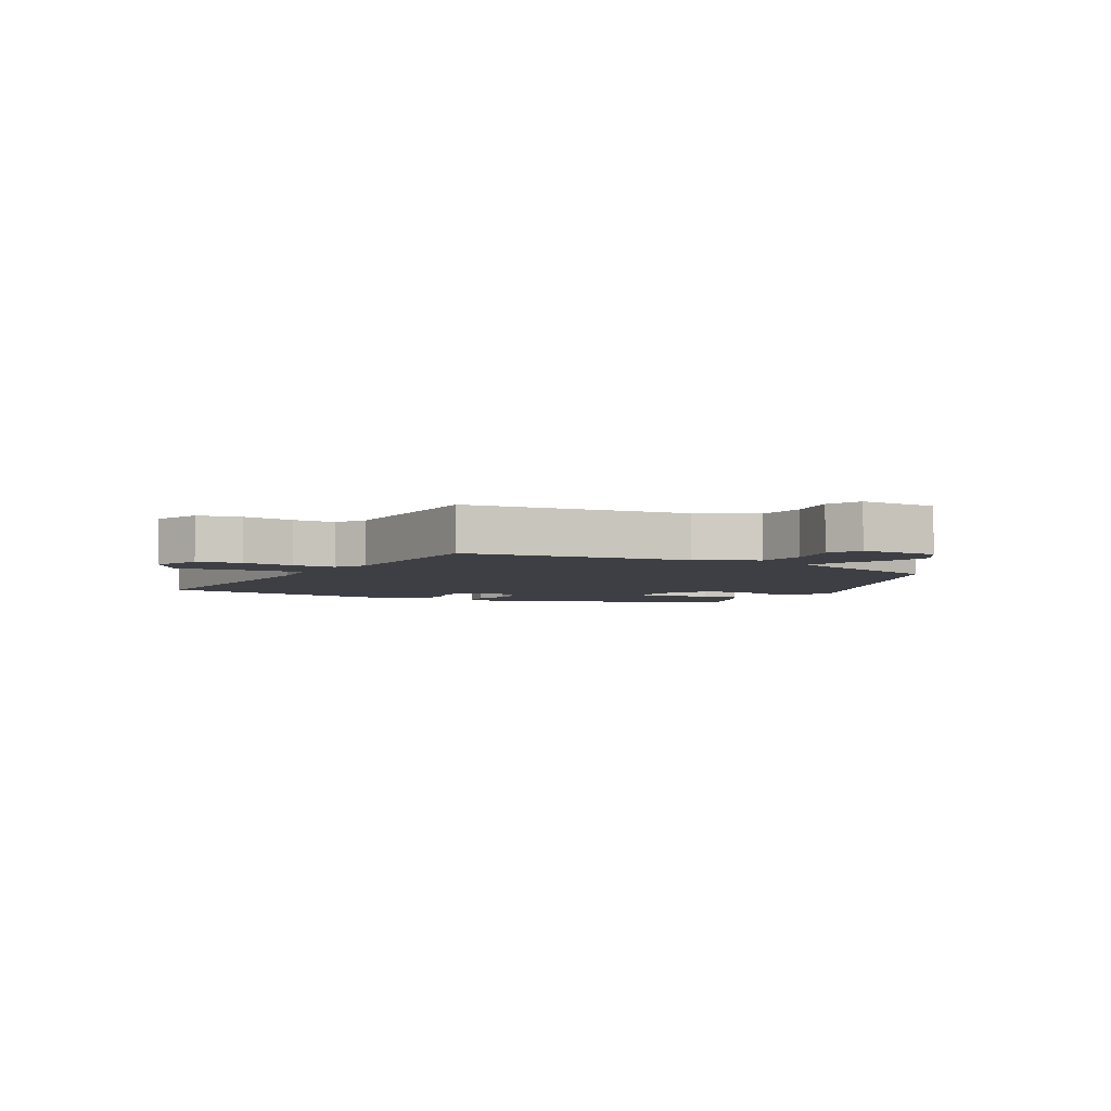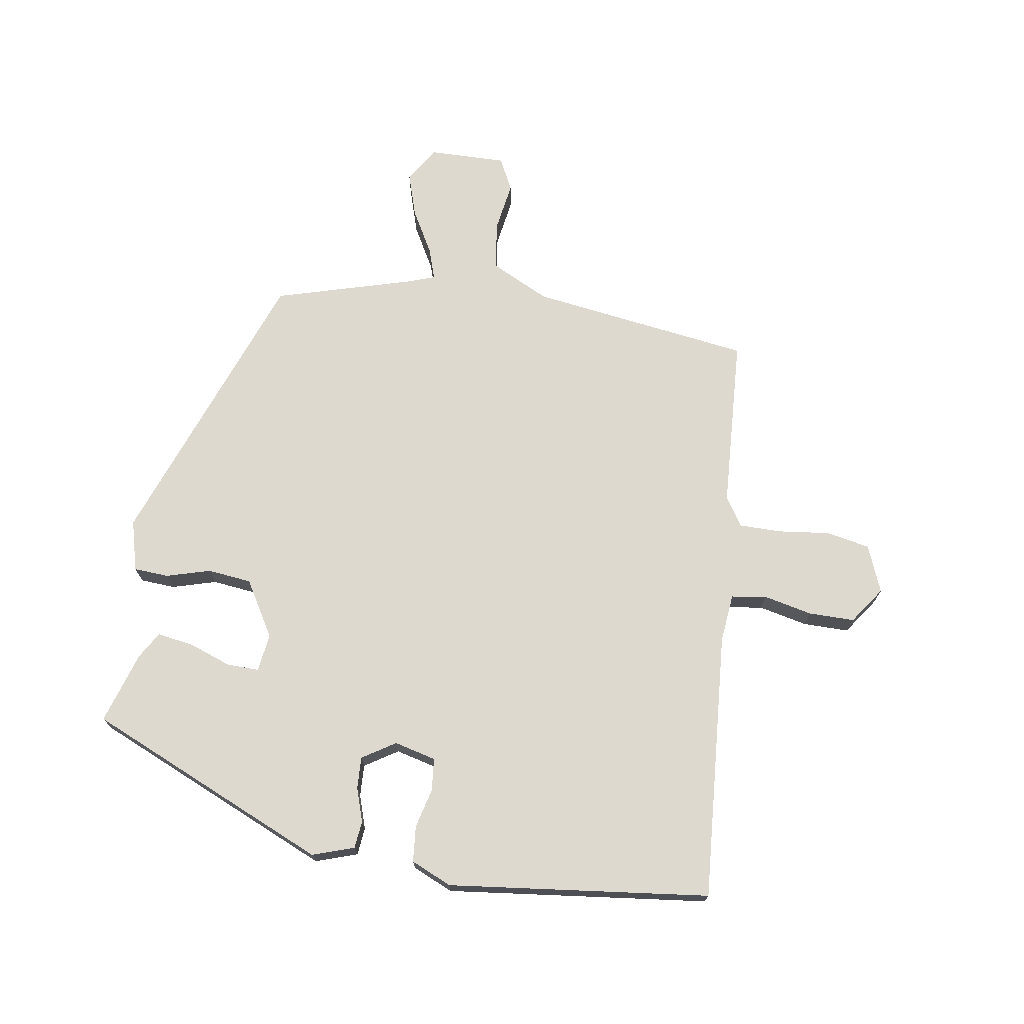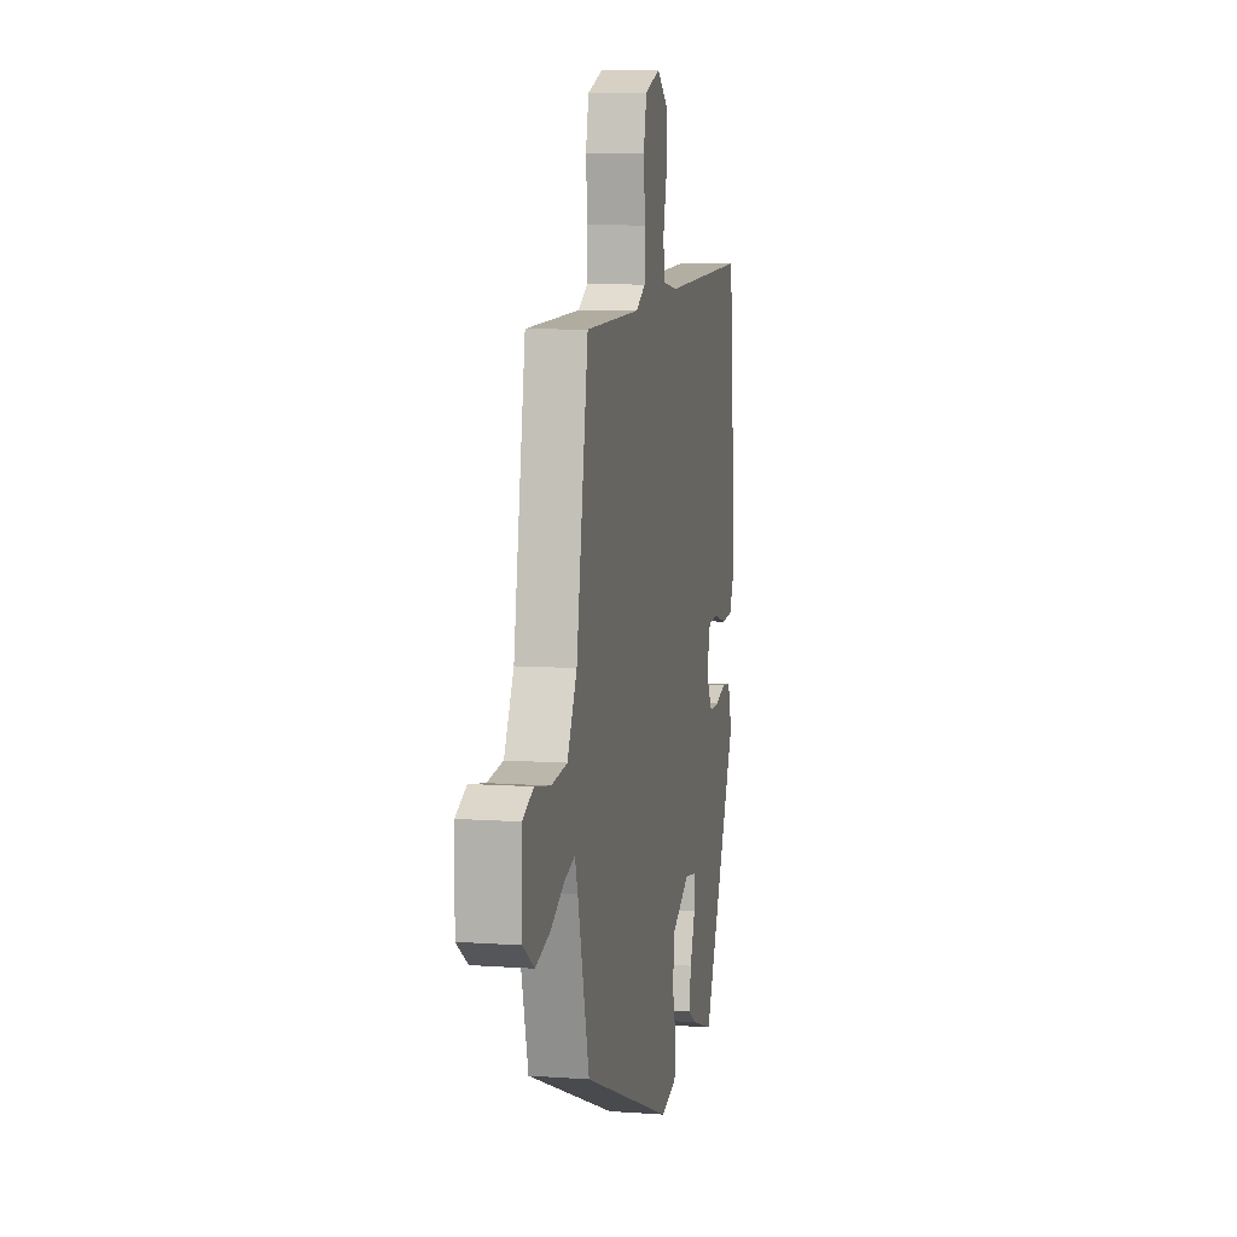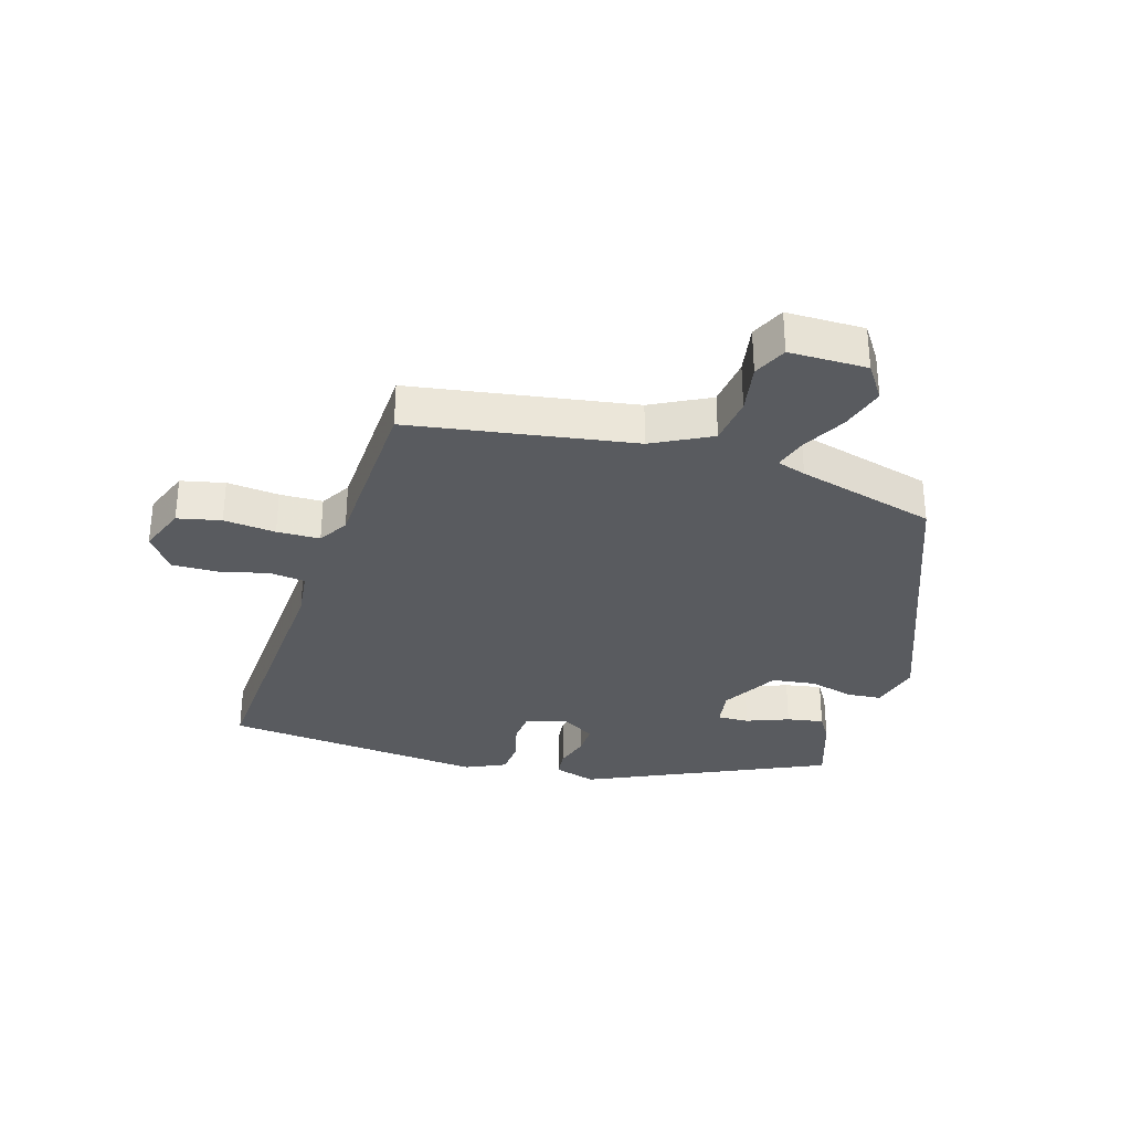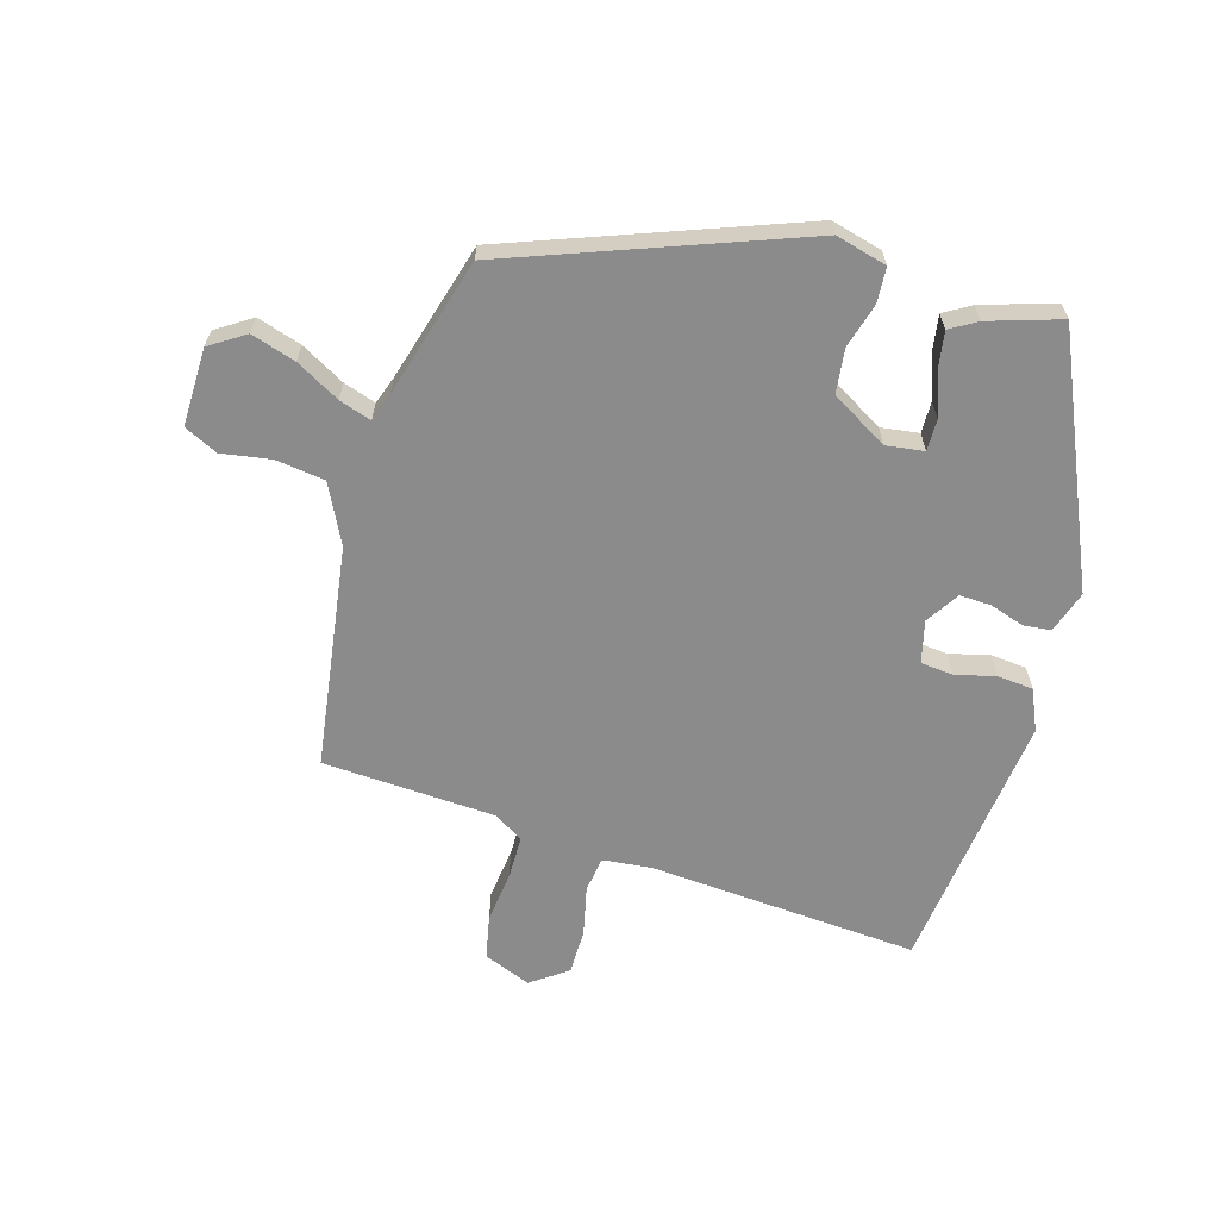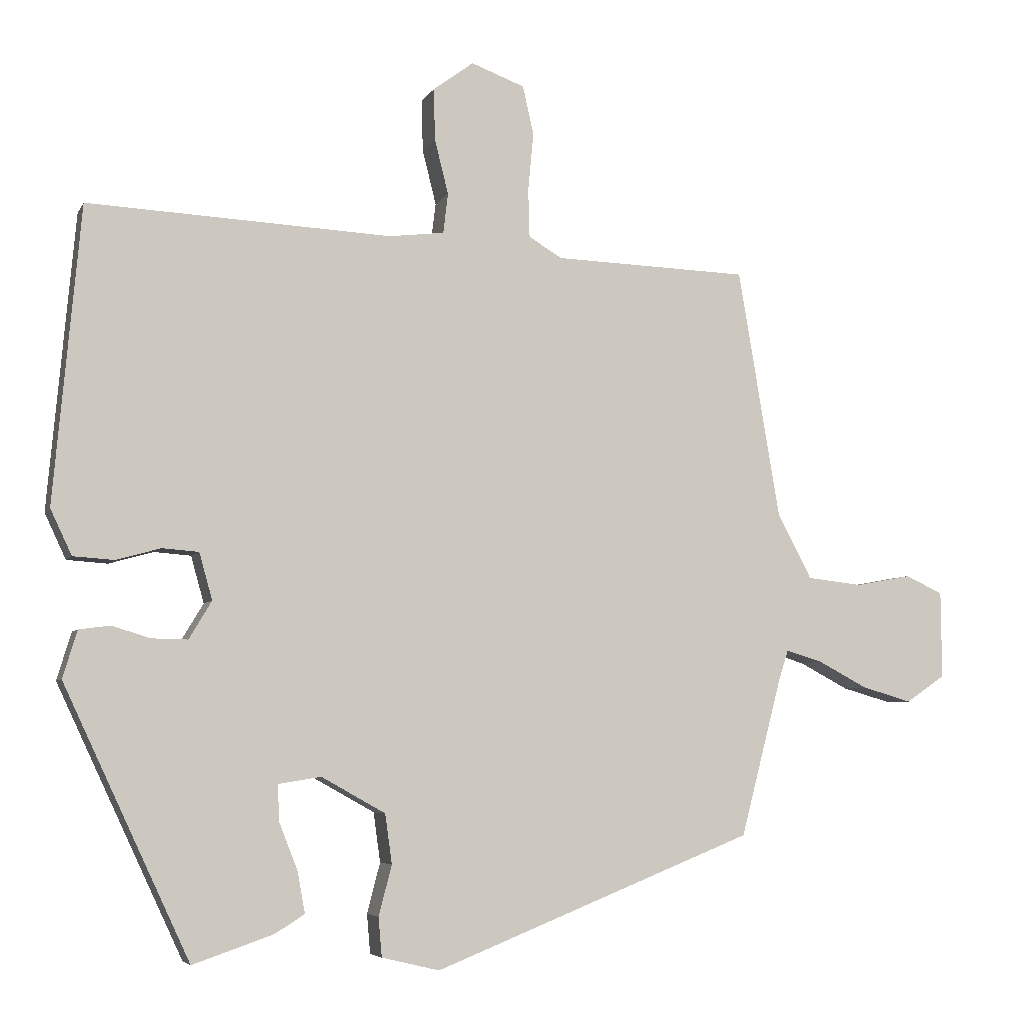
<metadata>
{"format":"obj","ext":"obj","renderer":"f3d","projection":"perspective","resolution":1024,"background":"white","views":[{"elev":-4.5,"azim":59.8,"up":"+Y"},{"elev":71.7,"azim":-82.5,"up":"+Y"},{"elev":8.2,"azim":101.2,"up":"+Z"},{"elev":-32.0,"azim":72.8,"up":"+Y"},{"elev":-64.0,"azim":162.4,"up":"+Y"},{"elev":-5.5,"azim":-16.8,"up":"+Z"}]}
</metadata>
<code>
v -0.34 0.07 -0.509
v -0.523 0.07 -0.117
v -0.502 0.07 -0.048
v -0.457 0.07 -0.042
v -0.401 0.07 -0.059
v -0.349 0.07 -0.06
v -0.316 0.07 -0.005
v -0.335 0.07 0.063
v -0.388 0.07 0.067
v -0.453 0.07 0.049
v -0.512 0.07 0.053
v -0.543 0.07 0.119
v -0.504 0.07 0.55
v -0.062 0.07 0.529
v 0.018 0.07 0.539
v 0.025 0.07 0.597
v 0.005 0.07 0.677
v 0.003 0.07 0.752
v 0.062 0.07 0.796
v 0.14 0.07 0.767
v 0.156 0.07 0.696
v 0.148 0.07 0.611
v 0.15 0.07 0.541
v 0.199 0.07 0.512
v 0.482 0.07 0.503
v 0.543 0.07 0.14
v 0.593 0.07 0.045
v 0.673 0.07 0.036
v 0.754 0.07 0.051
v 0.809 0.07 0.026
v 0.81 0.07 -0.101
v 0.753 0.07 -0.14
v 0.68 0.07 -0.119
v 0.608 0.07 -0.081
v 0.555 0.07 -0.065
v 0.54 0.07 -0.112
v 0.481 0.07 -0.339
v 0.015 0.07 -0.525
v -0.069 0.07 -0.505
v -0.074 0.07 -0.448
v -0.055 0.07 -0.375
v -0.065 0.07 -0.303
v -0.158 0.07 -0.251
v -0.22 0.07 -0.261
v -0.218 0.07 -0.313
v -0.191 0.07 -0.382
v -0.18 0.07 -0.442
v -0.223 0.07 -0.469
v -0.34 0 -0.509
v -0.523 0 -0.117
v -0.502 0 -0.048
v -0.457 0 -0.042
v -0.401 0 -0.059
v -0.349 0 -0.06
v -0.316 0 -0.005
v -0.335 0 0.063
v -0.388 0 0.067
v -0.453 0 0.049
v -0.512 0 0.053
v -0.543 0 0.119
v -0.504 0 0.55
v -0.062 0 0.529
v 0.018 0 0.539
v 0.025 0 0.597
v 0.005 0 0.677
v 0.003 0 0.752
v 0.062 0 0.796
v 0.14 0 0.767
v 0.156 0 0.696
v 0.148 0 0.611
v 0.15 0 0.541
v 0.199 0 0.512
v 0.482 0 0.503
v 0.543 0 0.14
v 0.593 0 0.045
v 0.673 0 0.036
v 0.754 0 0.051
v 0.809 0 0.026
v 0.81 0 -0.101
v 0.753 0 -0.14
v 0.68 0 -0.119
v 0.608 0 -0.081
v 0.555 0 -0.065
v 0.54 0 -0.112
v 0.481 0 -0.339
v 0.015 0 -0.525
v -0.069 0 -0.505
v -0.074 0 -0.448
v -0.055 0 -0.375
v -0.065 0 -0.303
v -0.158 0 -0.251
v -0.22 0 -0.261
v -0.218 0 -0.313
v -0.191 0 -0.382
v -0.18 0 -0.442
v -0.223 0 -0.469
f 45 46 47 48
f 44 45 48 1
f 38 39 40 41
f 36 37 38 41
f 35 36 41 42
f 31 32 33 34
f 31 34 35
f 28 29 30 31
f 27 28 31 35
f 26 27 35 42
f 24 25 26 42
f 19 20 21 22
f 19 22 23
f 16 17 18 19
f 15 16 19 23
f 14 15 23 24
f 9 10 11 12
f 8 9 12 13
f 2 3 4 5
f 44 1 2 5
f 43 44 5 6
f 8 13 14 24
f 7 8 24 42
f 6 7 42 43
f 96 95 94 93
f 49 96 93 92
f 89 88 87 86
f 89 86 85 84
f 90 89 84 83
f 82 81 80 79
f 83 82 79
f 79 78 77 76
f 83 79 76 75
f 90 83 75 74
f 90 74 73 72
f 70 69 68 67
f 71 70 67
f 67 66 65 64
f 71 67 64 63
f 72 71 63 62
f 60 59 58 57
f 61 60 57 56
f 53 52 51 50
f 53 50 49 92
f 54 53 92 91
f 72 62 61 56
f 90 72 56 55
f 91 90 55 54
f 1 49 50 2
f 2 50 51 3
f 3 51 52 4
f 4 52 53 5
f 5 53 54 6
f 6 54 55 7
f 7 55 56 8
f 8 56 57 9
f 9 57 58 10
f 10 58 59 11
f 11 59 60 12
f 12 60 61 13
f 13 61 62 14
f 14 62 63 15
f 15 63 64 16
f 16 64 65 17
f 17 65 66 18
f 18 66 67 19
f 19 67 68 20
f 20 68 69 21
f 21 69 70 22
f 22 70 71 23
f 23 71 72 24
f 24 72 73 25
f 25 73 74 26
f 26 74 75 27
f 27 75 76 28
f 28 76 77 29
f 29 77 78 30
f 30 78 79 31
f 31 79 80 32
f 32 80 81 33
f 33 81 82 34
f 34 82 83 35
f 35 83 84 36
f 36 84 85 37
f 37 85 86 38
f 38 86 87 39
f 39 87 88 40
f 40 88 89 41
f 41 89 90 42
f 42 90 91 43
f 43 91 92 44
f 44 92 93 45
f 45 93 94 46
f 46 94 95 47
f 47 95 96 48
f 48 96 49 1

</code>
